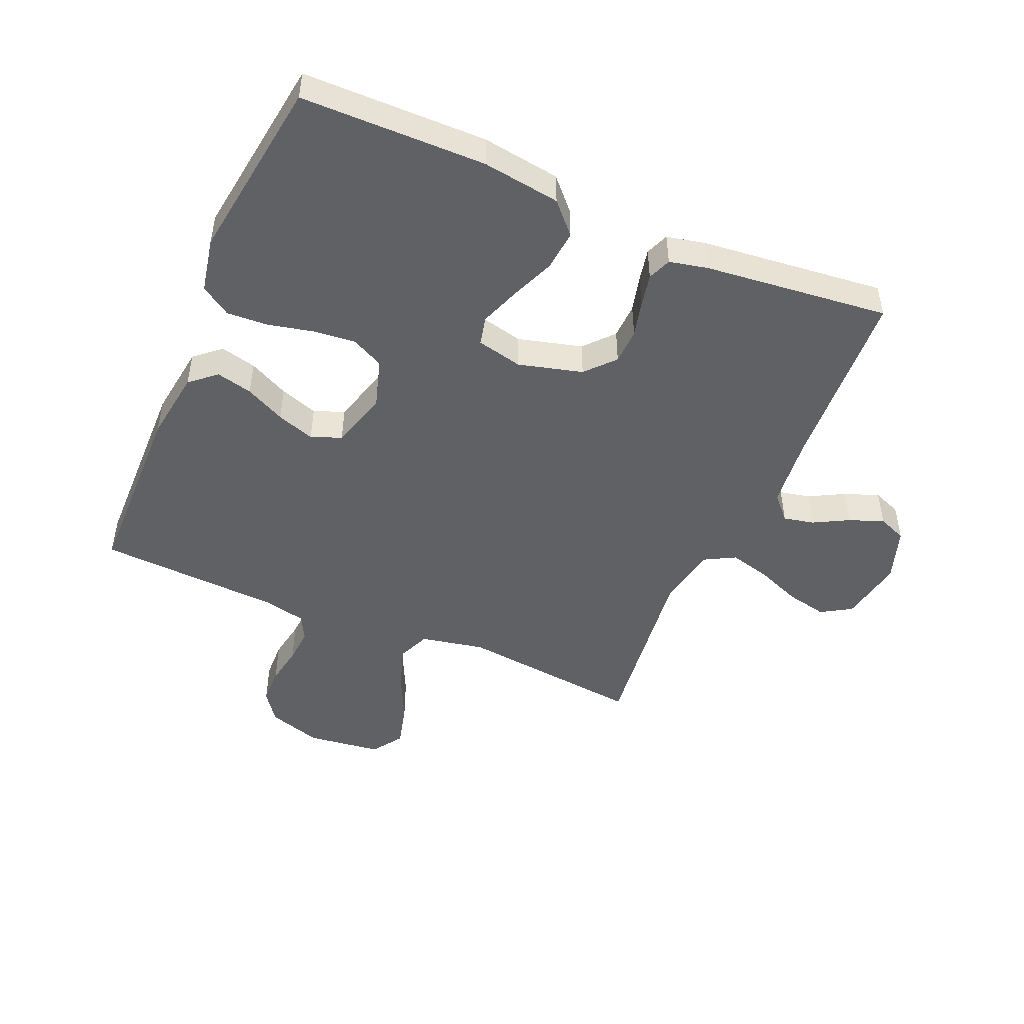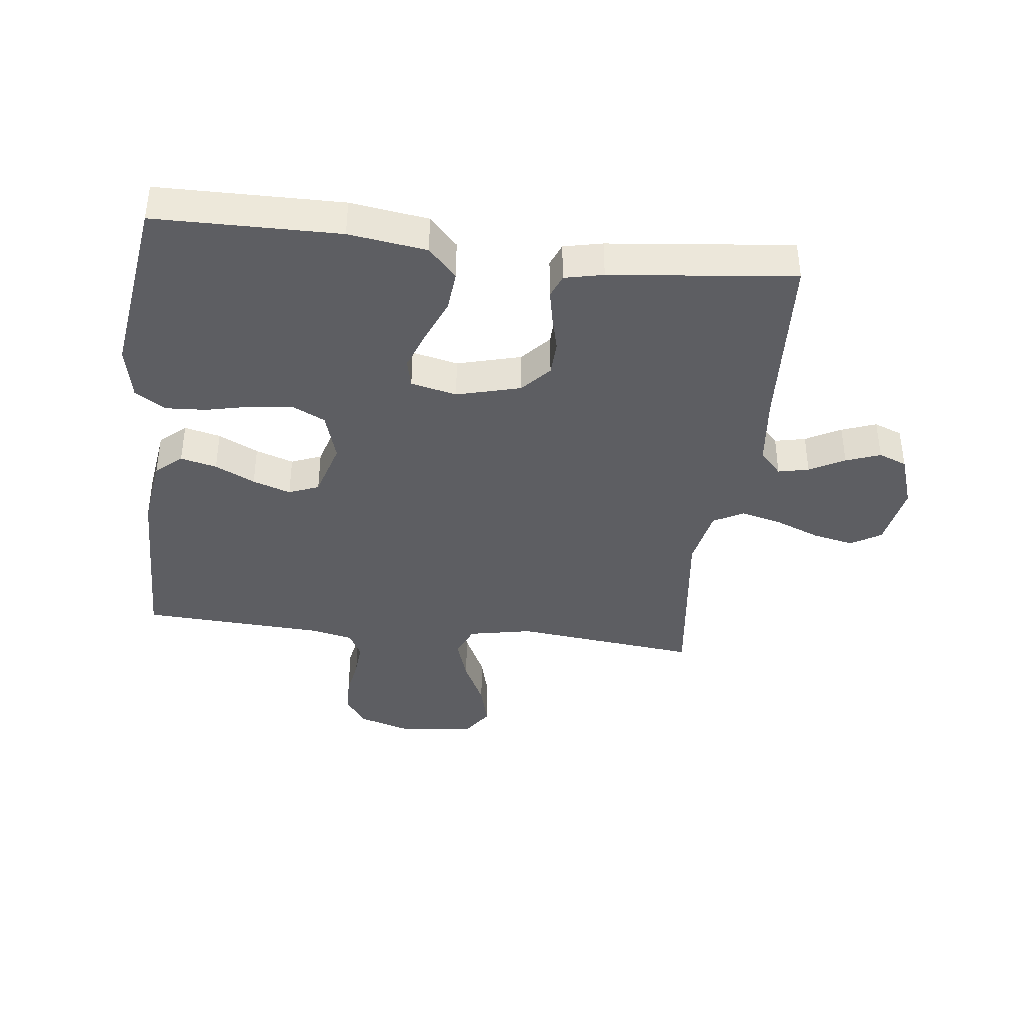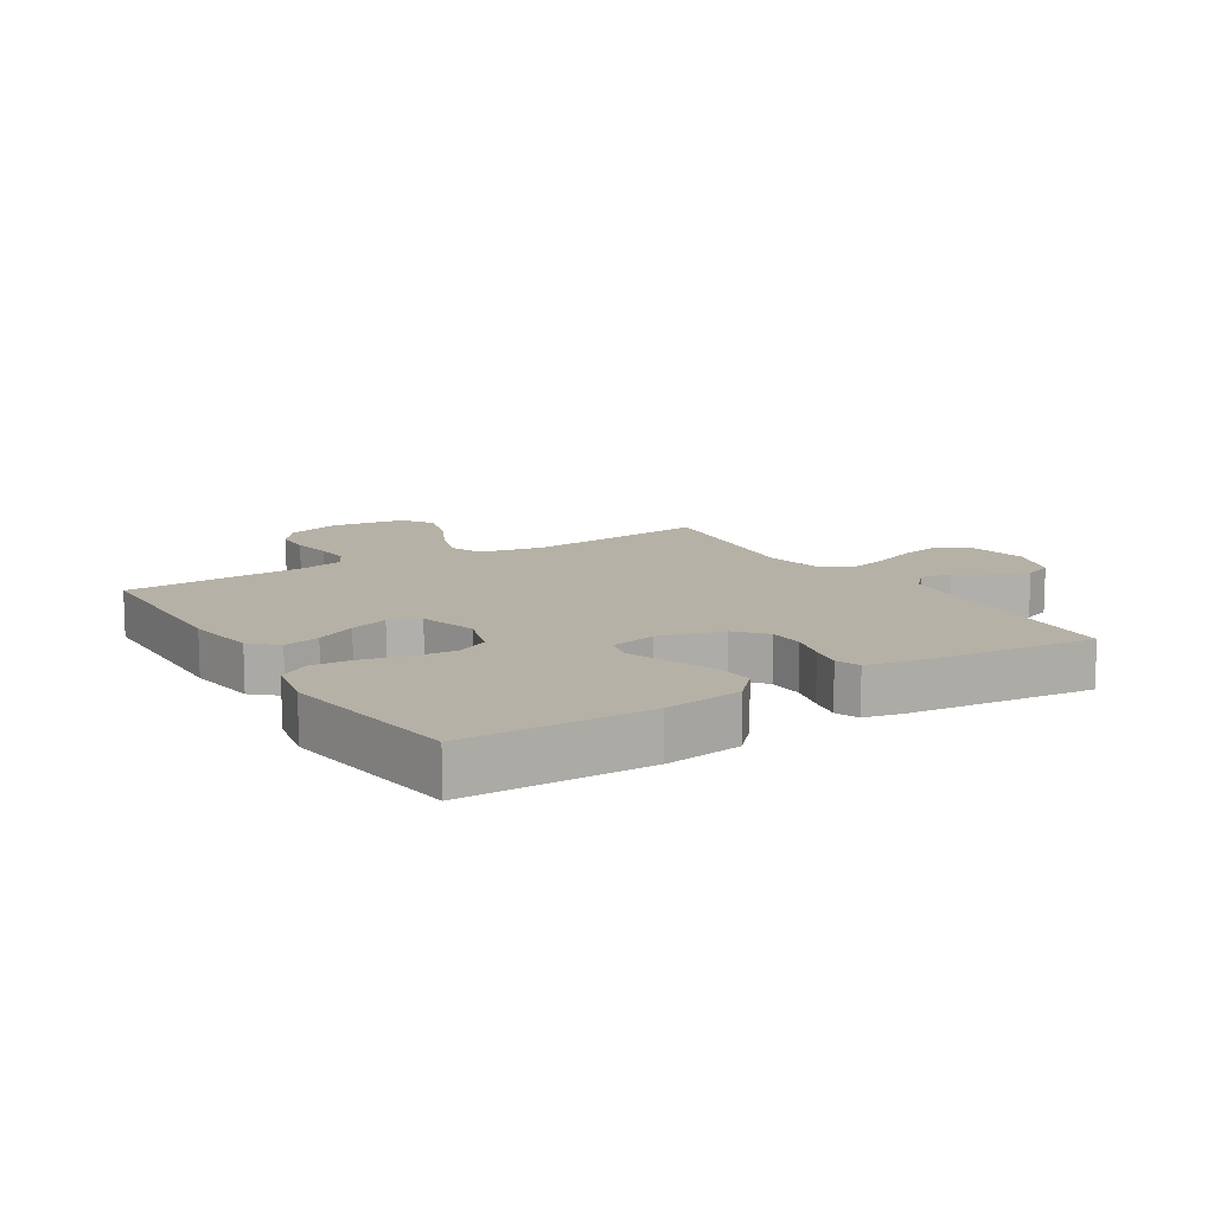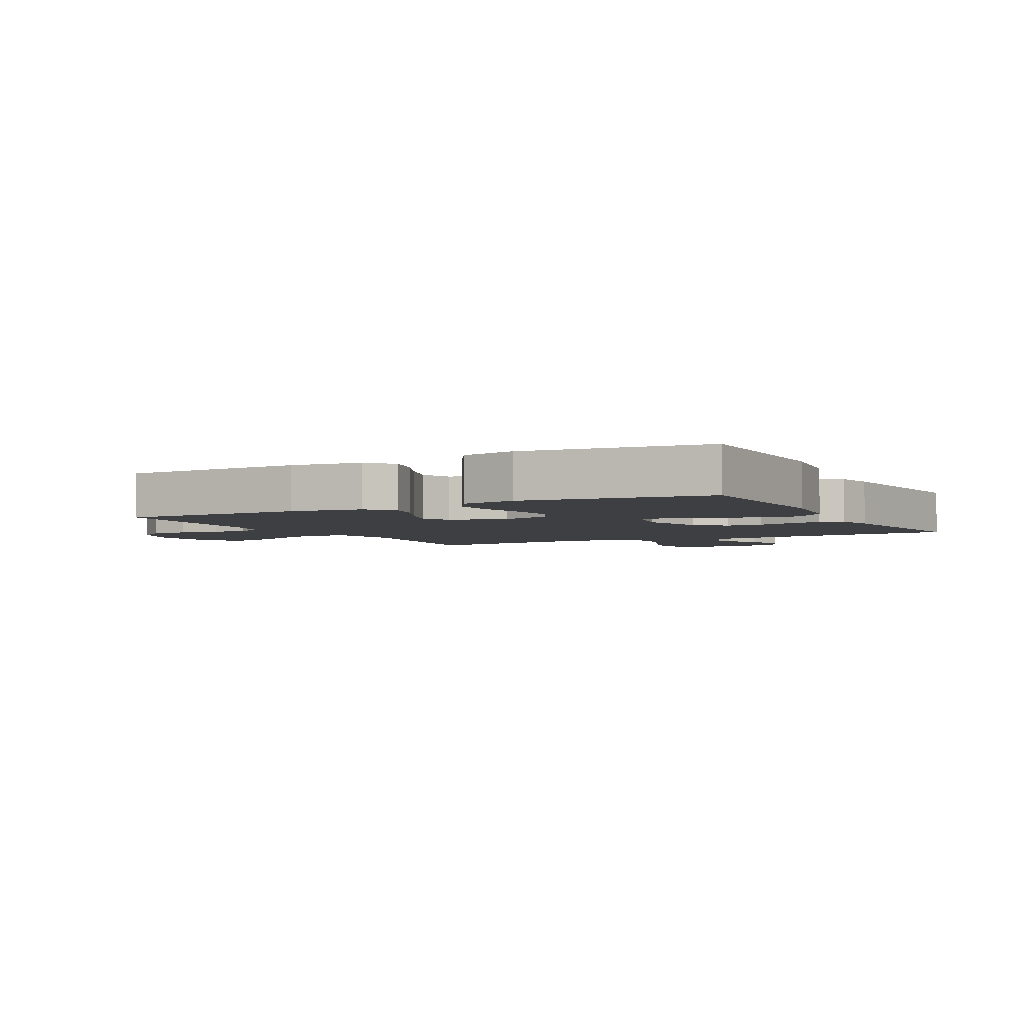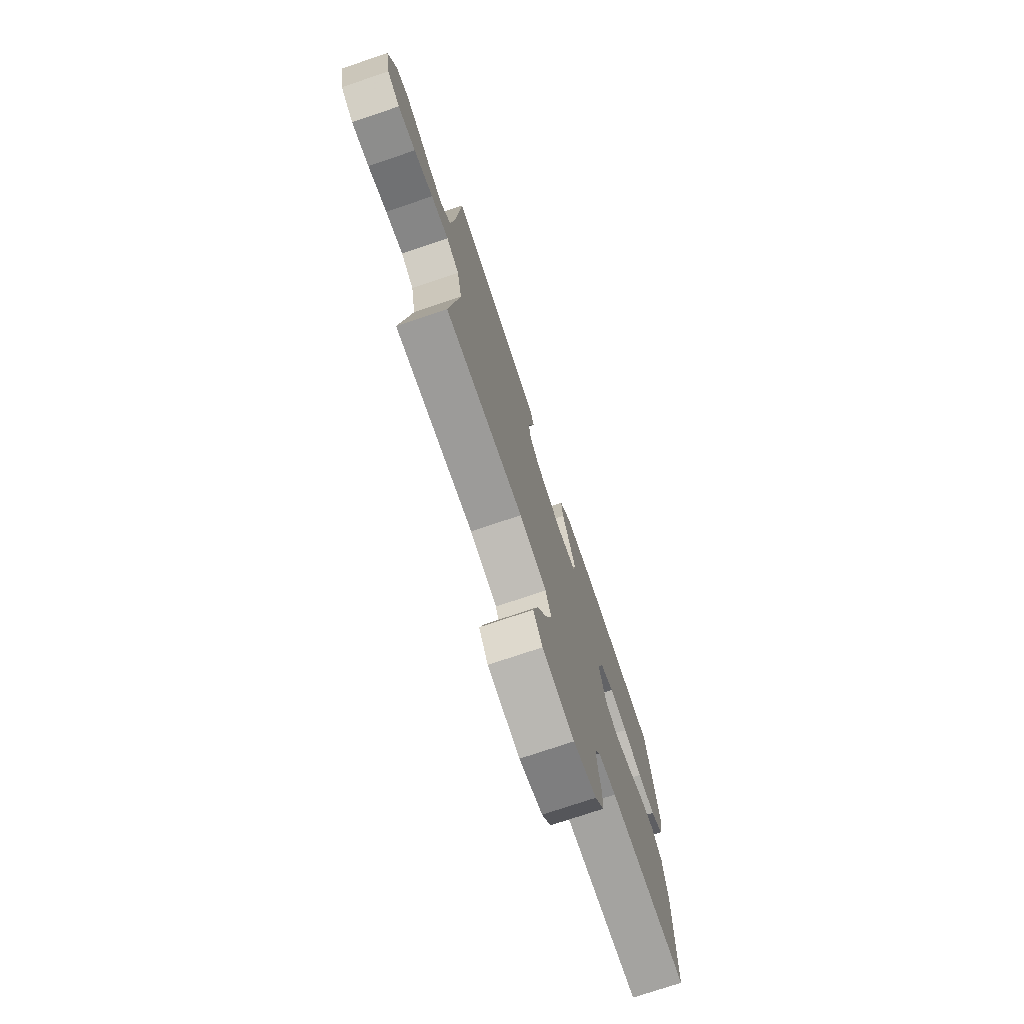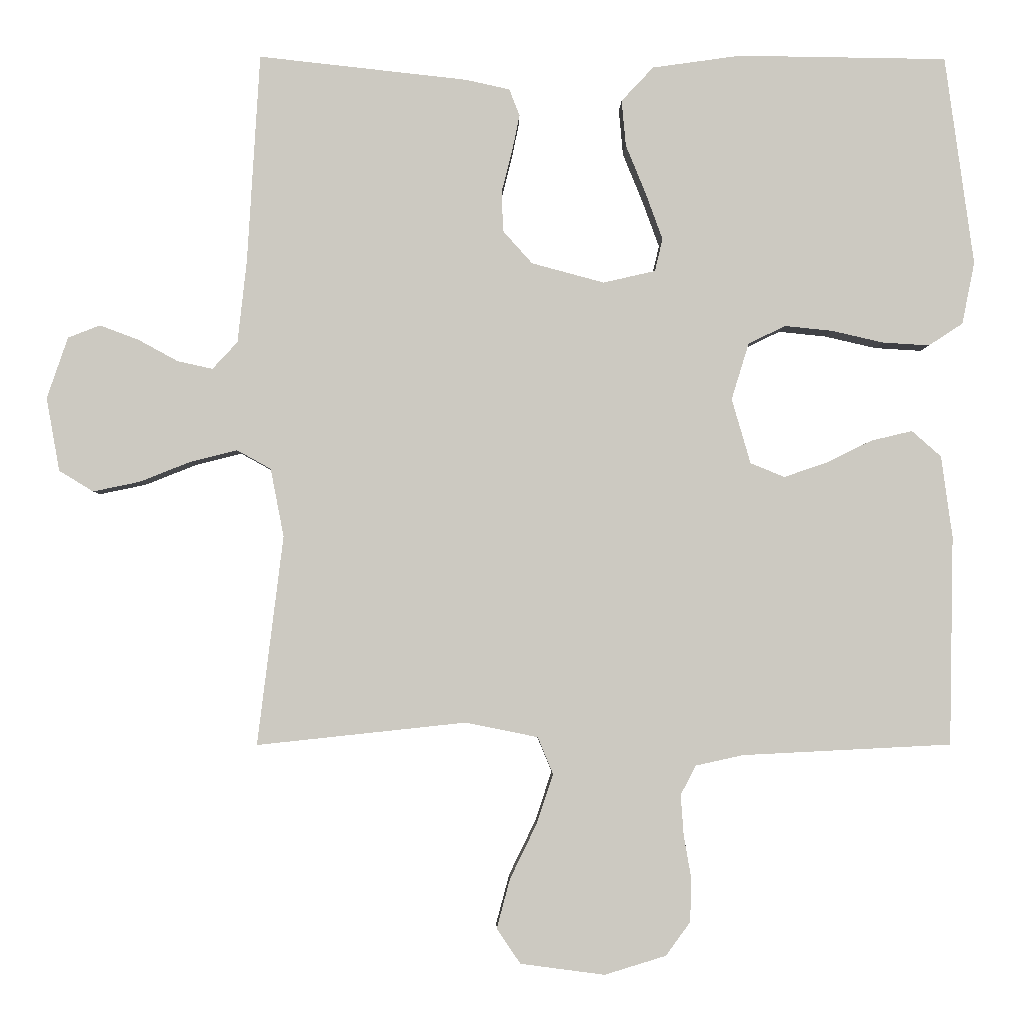
<metadata>
{"format":"obj","ext":"obj","renderer":"f3d","projection":"perspective","resolution":1024,"background":"white","views":[{"elev":-48.2,"azim":-23.4,"up":"+Y"},{"elev":-39.4,"azim":-6.9,"up":"+Y"},{"elev":12.1,"azim":-31.8,"up":"+Y"},{"elev":-3.8,"azim":-61.8,"up":"+Y"},{"elev":-75.4,"azim":108.6,"up":"+Z"},{"elev":-2.8,"azim":179.1,"up":"+Z"}]}
</metadata>
<code>
v -0.5 0.07 -0.5
v -0.506 0.07 -0.2
v -0.49 0.07 -0.083
v -0.448 0.07 -0.046
v -0.389 0.07 -0.06
v -0.324 0.07 -0.092
v -0.262 0.07 -0.113
v -0.213 0.07 -0.093
v -0.186 0.07 0
v -0.211 0.07 0.081
v -0.264 0.07 0.107
v -0.333 0.07 0.1
v -0.407 0.07 0.083
v -0.474 0.07 0.079
v -0.523 0.07 0.111
v -0.541 0.07 0.2
v -0.5 0.07 0.5
v -0.2 0.07 0.504
v -0.073 0.07 0.486
v -0.027 0.07 0.437
v -0.033 0.07 0.371
v -0.062 0.07 0.3
v -0.086 0.07 0.234
v -0.075 0.07 0.187
v 0 0.07 0.17
v 0.104 0.07 0.198
v 0.146 0.07 0.245
v 0.148 0.07 0.303
v 0.133 0.07 0.362
v 0.122 0.07 0.415
v 0.137 0.07 0.453
v 0.2 0.07 0.467
v 0.5 0.07 0.5
v 0.518 0.07 0.2
v 0.531 0.07 0.082
v 0.567 0.07 0.043
v 0.617 0.07 0.054
v 0.674 0.07 0.085
v 0.73 0.07 0.106
v 0.776 0.07 0.088
v 0.806 0.07 0
v 0.787 0.07 -0.105
v 0.738 0.07 -0.135
v 0.671 0.07 -0.121
v 0.598 0.07 -0.092
v 0.531 0.07 -0.075
v 0.482 0.07 -0.102
v 0.463 0.07 -0.2
v 0.5 0.07 -0.5
v 0.2 0.07 -0.468
v 0.096 0.07 -0.489
v 0.074 0.07 -0.542
v 0.098 0.07 -0.614
v 0.136 0.07 -0.692
v 0.155 0.07 -0.763
v 0.121 0.07 -0.813
v 0 0.07 -0.829
v -0.088 0.07 -0.802
v -0.123 0.07 -0.754
v -0.125 0.07 -0.693
v -0.114 0.07 -0.629
v -0.11 0.07 -0.572
v -0.132 0.07 -0.53
v -0.2 0.07 -0.515
v -0.5 0 -0.5
v -0.506 0 -0.2
v -0.49 0 -0.083
v -0.448 0 -0.046
v -0.389 0 -0.06
v -0.324 0 -0.092
v -0.262 0 -0.113
v -0.213 0 -0.093
v -0.186 0 0
v -0.211 0 0.081
v -0.264 0 0.107
v -0.333 0 0.1
v -0.407 0 0.083
v -0.474 0 0.079
v -0.523 0 0.111
v -0.541 0 0.2
v -0.5 0 0.5
v -0.2 0 0.504
v -0.073 0 0.486
v -0.027 0 0.437
v -0.033 0 0.371
v -0.062 0 0.3
v -0.086 0 0.234
v -0.075 0 0.187
v 0 0 0.17
v 0.104 0 0.198
v 0.146 0 0.245
v 0.148 0 0.303
v 0.133 0 0.362
v 0.122 0 0.415
v 0.137 0 0.453
v 0.2 0 0.467
v 0.5 0 0.5
v 0.518 0 0.2
v 0.531 0 0.082
v 0.567 0 0.043
v 0.617 0 0.054
v 0.674 0 0.085
v 0.73 0 0.106
v 0.776 0 0.088
v 0.806 0 0
v 0.787 0 -0.105
v 0.738 0 -0.135
v 0.671 0 -0.121
v 0.598 0 -0.092
v 0.531 0 -0.075
v 0.482 0 -0.102
v 0.463 0 -0.2
v 0.5 0 -0.5
v 0.2 0 -0.468
v 0.096 0 -0.489
v 0.074 0 -0.542
v 0.098 0 -0.614
v 0.136 0 -0.692
v 0.155 0 -0.763
v 0.121 0 -0.813
v 0 0 -0.829
v -0.088 0 -0.802
v -0.123 0 -0.754
v -0.125 0 -0.693
v -0.114 0 -0.629
v -0.11 0 -0.572
v -0.132 0 -0.53
v -0.2 0 -0.515
f 59 60 61
f 58 59 61
f 57 58 61
f 56 57 61
f 55 56 61
f 54 55 61
f 53 54 61
f 52 53 61 62
f 51 52 62 63
f 48 49 50
f 51 63 64
f 50 51 64
f 48 50 64
f 47 48 64
f 43 44 45
f 42 43 45
f 41 42 45
f 40 41 45
f 39 40 45
f 38 39 45
f 37 38 45
f 36 37 45 46
f 35 36 46 47
f 32 33 34
f 31 32 34
f 30 31 34
f 29 30 34
f 28 29 34
f 34 35 47
f 28 34 47
f 27 28 47
f 20 21 22
f 19 20 22
f 18 19 22
f 17 18 22
f 16 17 22
f 15 16 22
f 14 15 22
f 13 14 22
f 12 13 22
f 11 12 22 23
f 10 11 23 24
f 4 5 6
f 3 4 6
f 2 3 6
f 1 2 6
f 64 1 6
f 64 6 7
f 26 27 47 64
f 25 26 64
f 9 10 24 25
f 8 9 25 64
f 7 8 64
f 125 124 123
f 125 123 122
f 125 122 121
f 125 121 120
f 125 120 119
f 125 119 118
f 125 118 117
f 126 125 117 116
f 127 126 116 115
f 114 113 112
f 128 127 115
f 128 115 114
f 128 114 112
f 128 112 111
f 109 108 107
f 109 107 106
f 109 106 105
f 109 105 104
f 109 104 103
f 109 103 102
f 109 102 101
f 110 109 101 100
f 111 110 100 99
f 98 97 96
f 98 96 95
f 98 95 94
f 98 94 93
f 98 93 92
f 111 99 98
f 111 98 92
f 111 92 91
f 86 85 84
f 86 84 83
f 86 83 82
f 86 82 81
f 86 81 80
f 86 80 79
f 86 79 78
f 86 78 77
f 86 77 76
f 87 86 76 75
f 88 87 75 74
f 70 69 68
f 70 68 67
f 70 67 66
f 70 66 65
f 70 65 128
f 71 70 128
f 128 111 91 90
f 128 90 89
f 89 88 74 73
f 128 89 73 72
f 128 72 71
f 1 65 66 2
f 2 66 67 3
f 3 67 68 4
f 4 68 69 5
f 5 69 70 6
f 6 70 71 7
f 7 71 72 8
f 8 72 73 9
f 9 73 74 10
f 10 74 75 11
f 11 75 76 12
f 12 76 77 13
f 13 77 78 14
f 14 78 79 15
f 15 79 80 16
f 16 80 81 17
f 17 81 82 18
f 18 82 83 19
f 19 83 84 20
f 20 84 85 21
f 21 85 86 22
f 22 86 87 23
f 23 87 88 24
f 24 88 89 25
f 25 89 90 26
f 26 90 91 27
f 27 91 92 28
f 28 92 93 29
f 29 93 94 30
f 30 94 95 31
f 31 95 96 32
f 32 96 97 33
f 33 97 98 34
f 34 98 99 35
f 35 99 100 36
f 36 100 101 37
f 37 101 102 38
f 38 102 103 39
f 39 103 104 40
f 40 104 105 41
f 41 105 106 42
f 42 106 107 43
f 43 107 108 44
f 44 108 109 45
f 45 109 110 46
f 46 110 111 47
f 47 111 112 48
f 48 112 113 49
f 49 113 114 50
f 50 114 115 51
f 51 115 116 52
f 52 116 117 53
f 53 117 118 54
f 54 118 119 55
f 55 119 120 56
f 56 120 121 57
f 57 121 122 58
f 58 122 123 59
f 59 123 124 60
f 60 124 125 61
f 61 125 126 62
f 62 126 127 63
f 63 127 128 64
f 64 128 65 1

</code>
